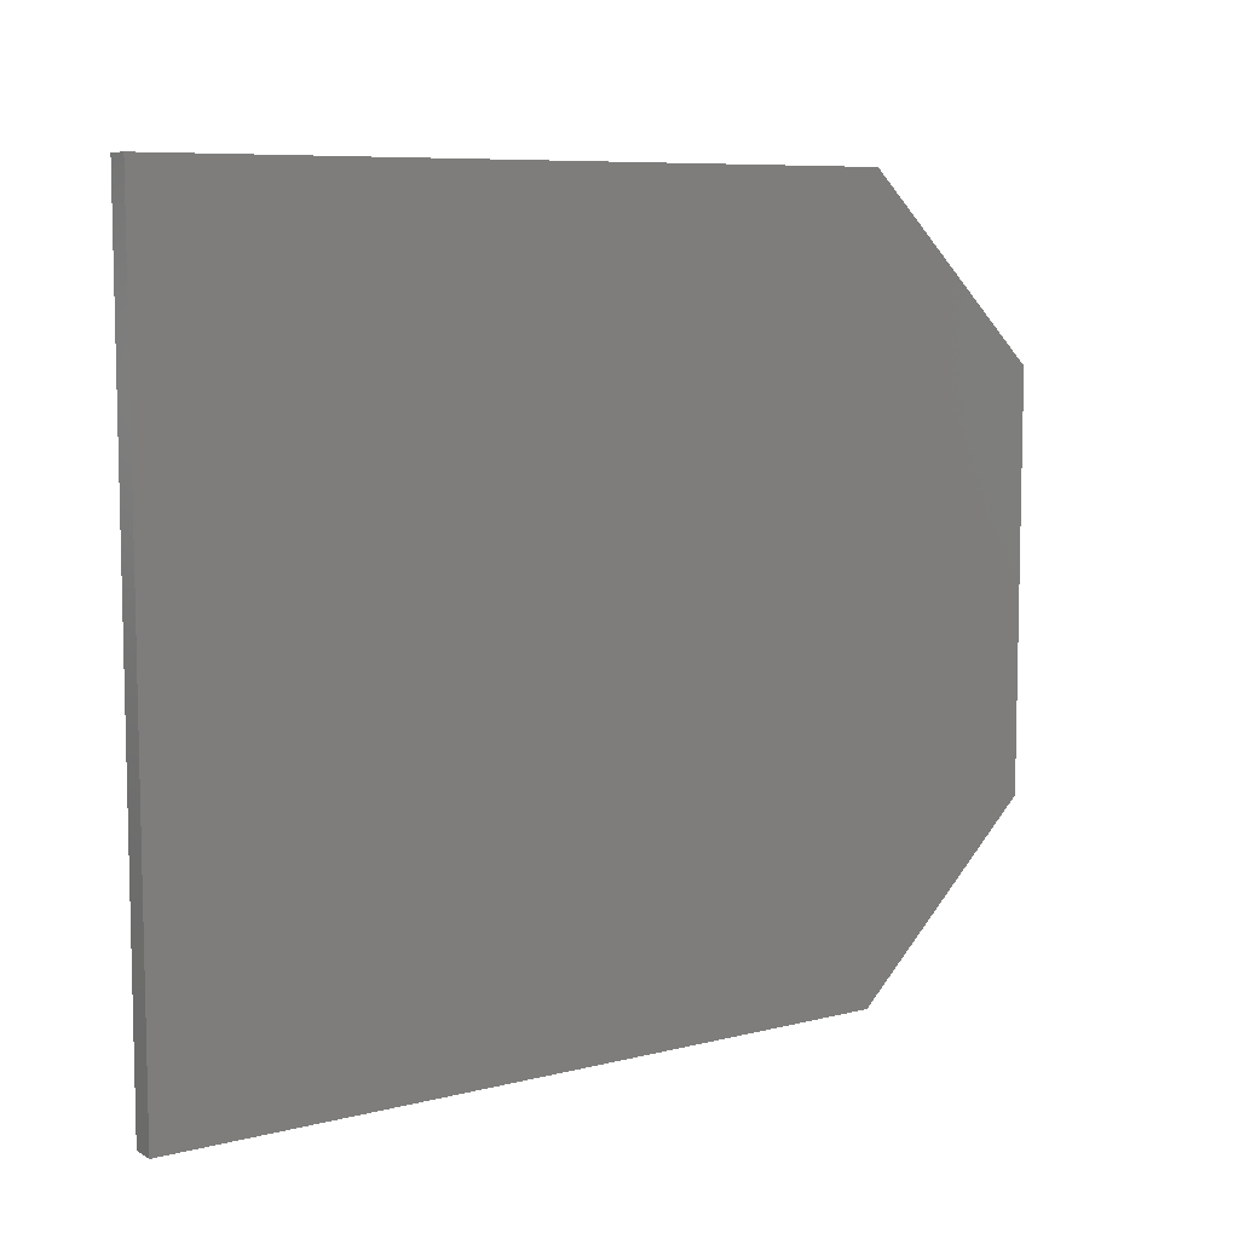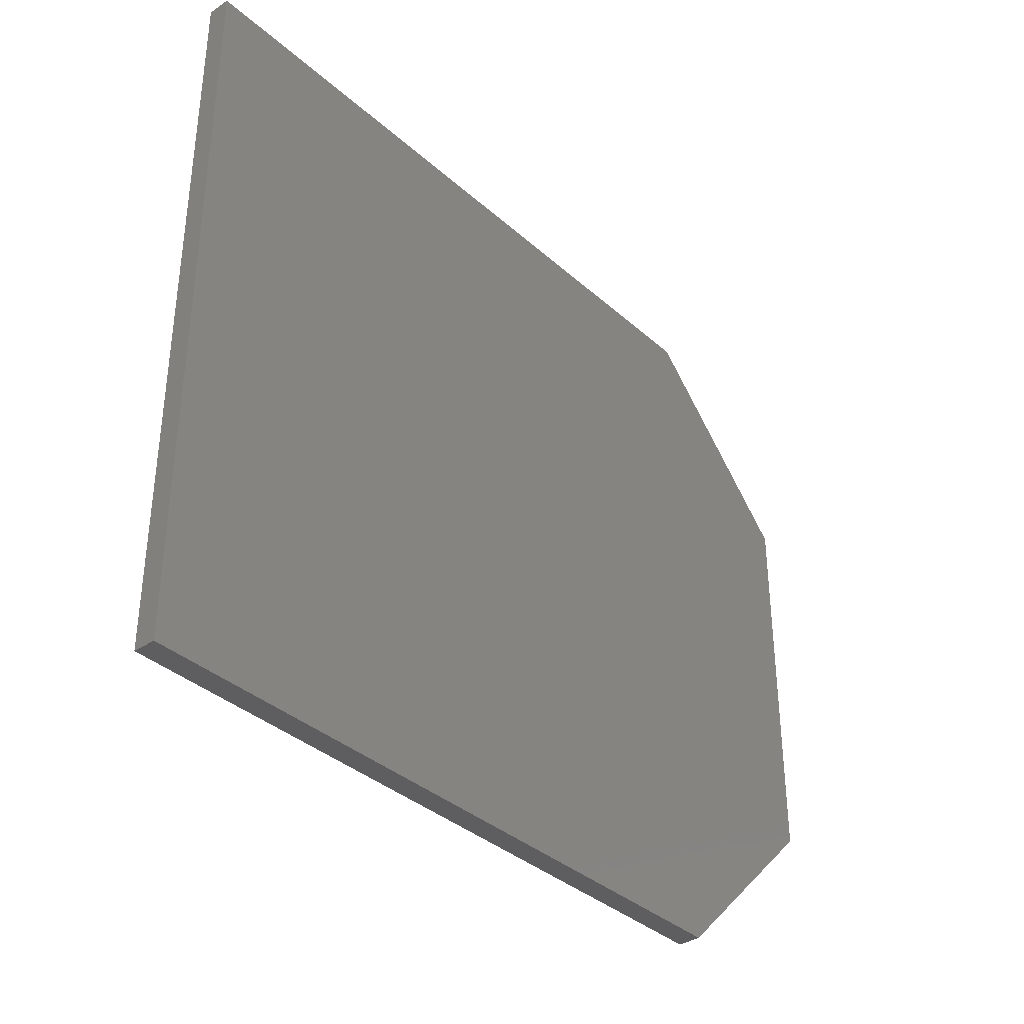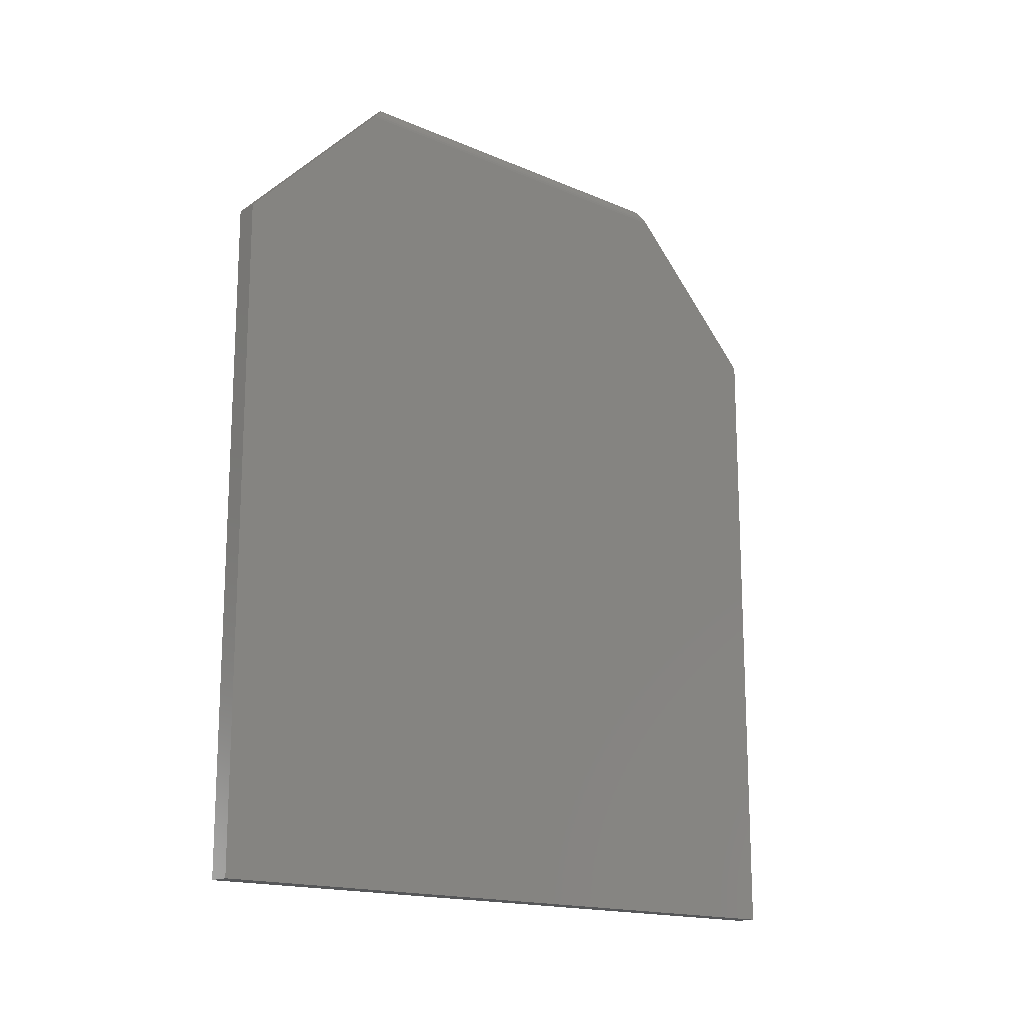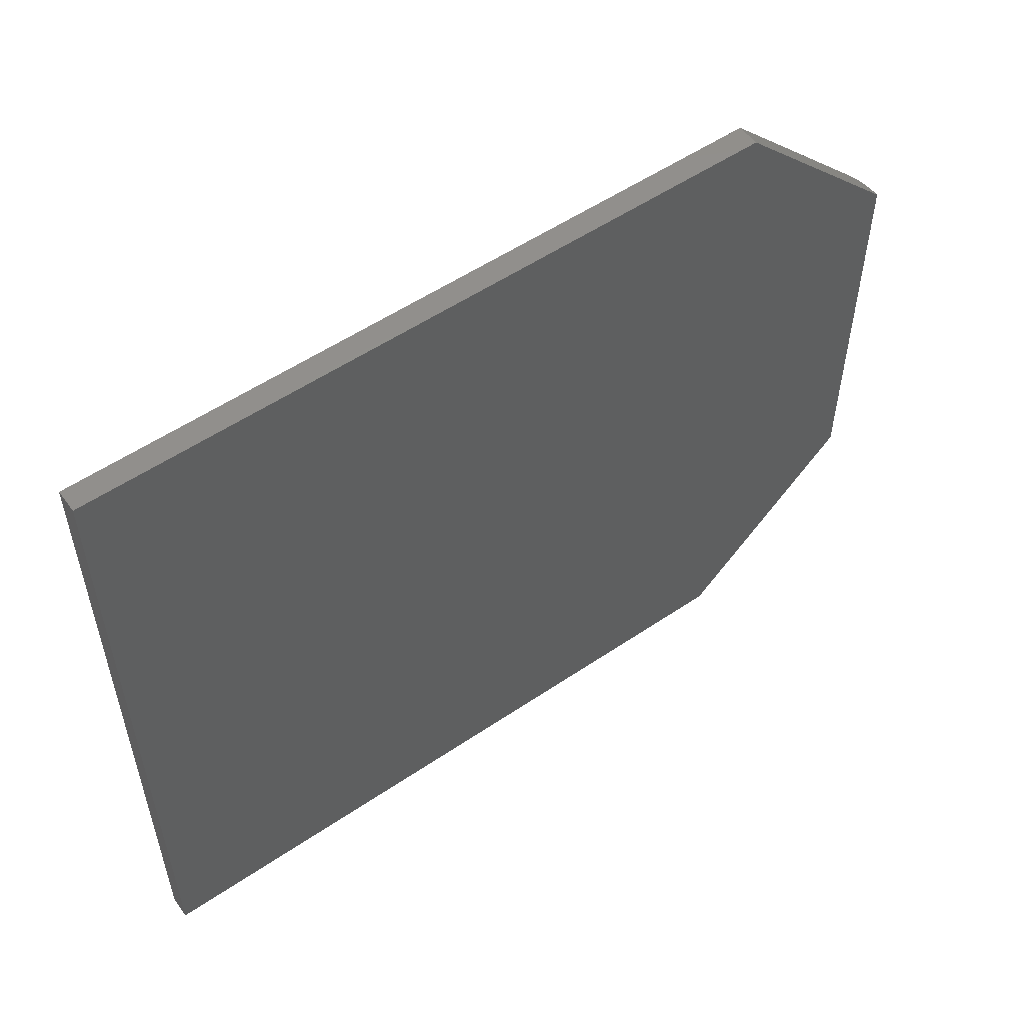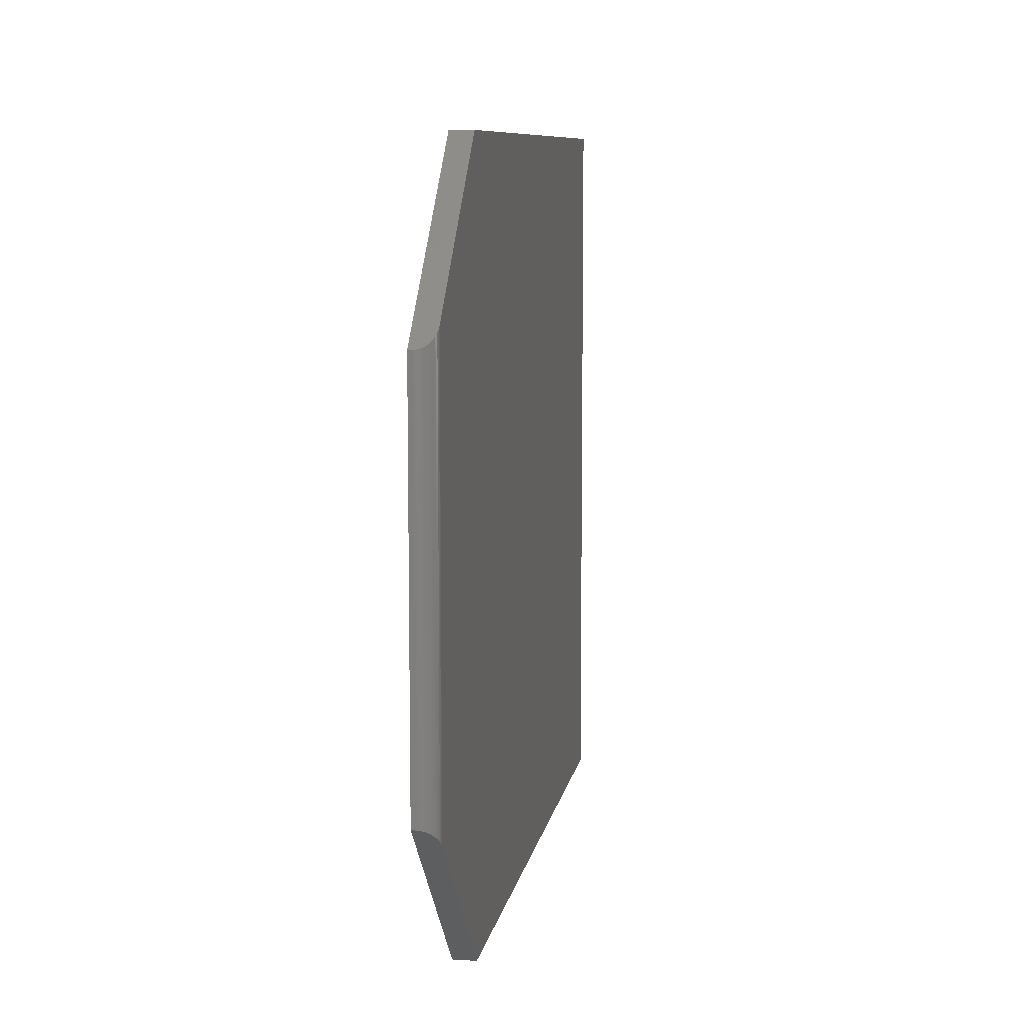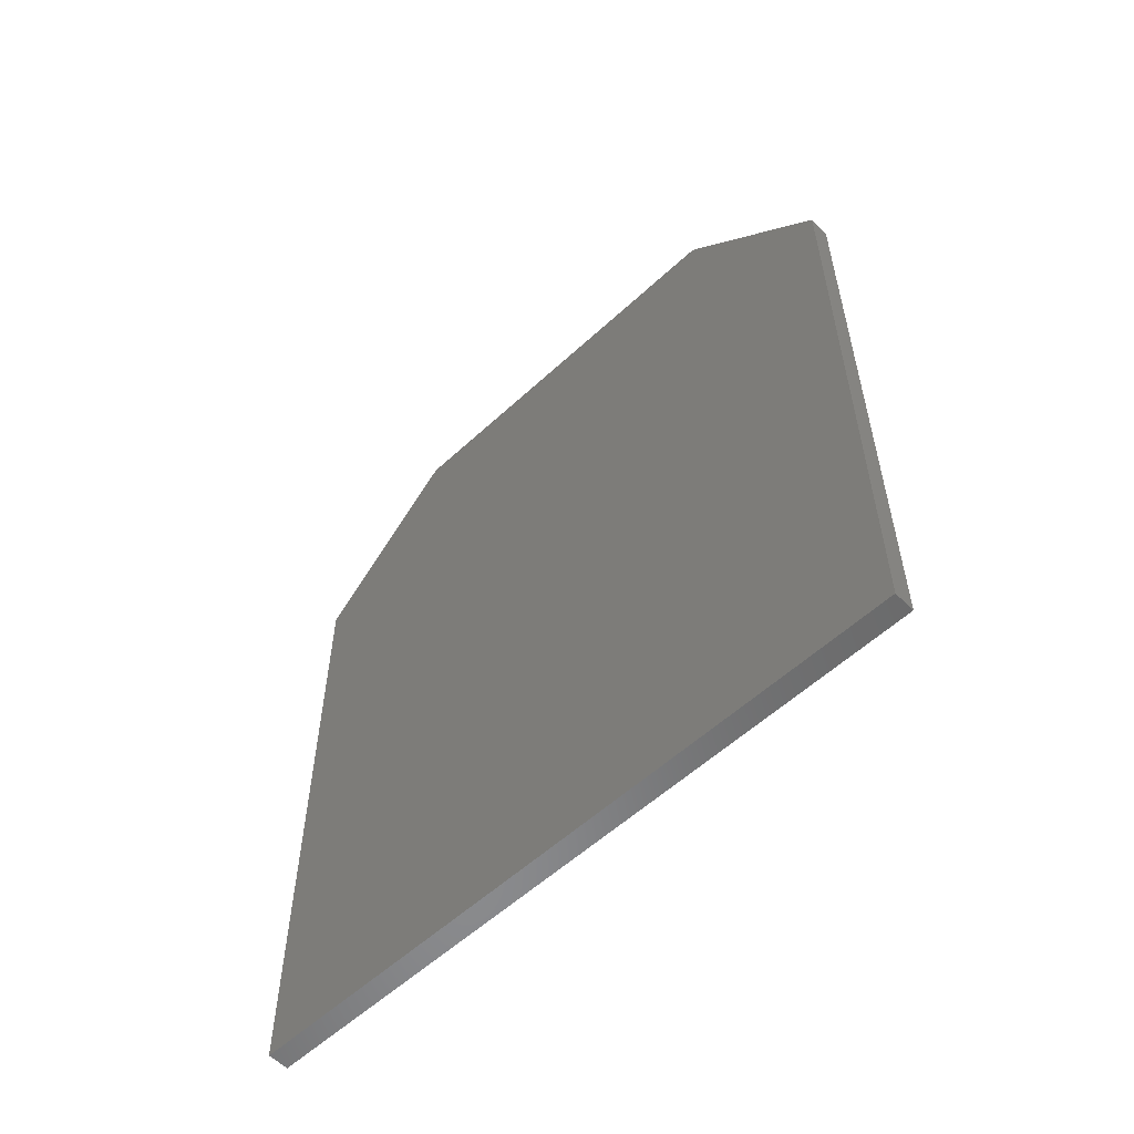
<metadata>
{"format":"stl","ext":"stl","renderer":"f3d","projection":"perspective","resolution":1024,"background":"white","views":[{"elev":8.0,"azim":-124.7,"up":"+Y"},{"elev":-36.4,"azim":-138.9,"up":"+Y"},{"elev":-16.3,"azim":48.7,"up":"+Z"},{"elev":54.6,"azim":-125.6,"up":"+Y"},{"elev":8.9,"azim":9.5,"up":"+Y"},{"elev":-56.2,"azim":134.1,"up":"+Z"}]}
</metadata>
<code>
# stl→obj: 34 verts, 64 faces
v 0.03906 0.3696 0.7188
v 0.03906 -0.3719 0.7188
v 0.03906 0.6383 0.45
v 0.03906 -0.6406 0.45
v 0.03906 0.6383 -0.75
v 0.03906 -0.6406 -0.75
v 0.02679 -0.3471 0.7436
v 0.03874 -0.3674 0.7232
v 0.03769 -0.3627 0.7279
v 0.03588 -0.3581 0.7325
v 0.03343 -0.354 0.7366
v 0.03038 -0.3503 0.7404
v 0.02312 -0.3446 0.746
v 0.01938 -0.3428 0.7478
v 0.01558 -0.3416 0.749
v 0.01171 -0.3409 0.7498
v 0.007812 -0.3406 0.75
v -1.665e-16 -0.3406 0.75
v -1.332e-16 -0.6406 0.45
v 0.007812 0.3383 0.75
v -1.665e-16 0.3383 0.75
v 0.01751 0.3399 0.7485
v 0.0213 0.3414 0.7469
v 0.02502 0.3435 0.7448
v 0.02867 0.3463 0.742
v 0.03199 0.3498 0.7385
v 0.03588 0.3558 0.7325
v 0.03769 0.3604 0.7279
v 0.03874 0.3651 0.7232
v -1.332e-16 0.6383 0.45
v 0.009771 0.3384 0.7499
v 0.01367 0.3389 0.7494
v 8.694e-33 0.6383 -0.75
v 0 -0.6406 -0.75
f 1 2 3
f 3 2 4
f 3 4 5
f 5 4 6
f 7 8 9
f 7 9 10
f 7 10 11
f 7 11 12
f 8 7 13
f 8 13 14
f 8 14 15
f 8 15 16
f 8 16 17
f 8 17 18
f 8 18 2
f 2 18 4
f 4 18 19
f 20 21 17
f 17 21 18
f 21 22 23
f 21 23 24
f 21 24 25
f 21 25 26
f 21 26 27
f 21 27 28
f 21 28 29
f 21 29 1
f 21 1 3
f 21 3 30
f 22 21 20
f 22 20 31
f 22 31 32
f 2 29 8
f 2 1 29
f 20 16 31
f 20 17 16
f 32 31 16
f 16 15 32
f 22 32 15
f 15 14 22
f 23 22 14
f 14 13 23
f 24 23 13
f 13 7 24
f 25 24 7
f 7 12 25
f 26 25 12
f 12 11 26
f 27 26 11
f 27 11 10
f 27 10 9
f 27 9 28
f 28 9 8
f 28 8 29
f 21 30 18
f 18 30 19
f 30 33 19
f 19 33 34
f 4 19 6
f 6 19 34
f 5 33 3
f 3 33 30
f 6 34 5
f 5 34 33

</code>
